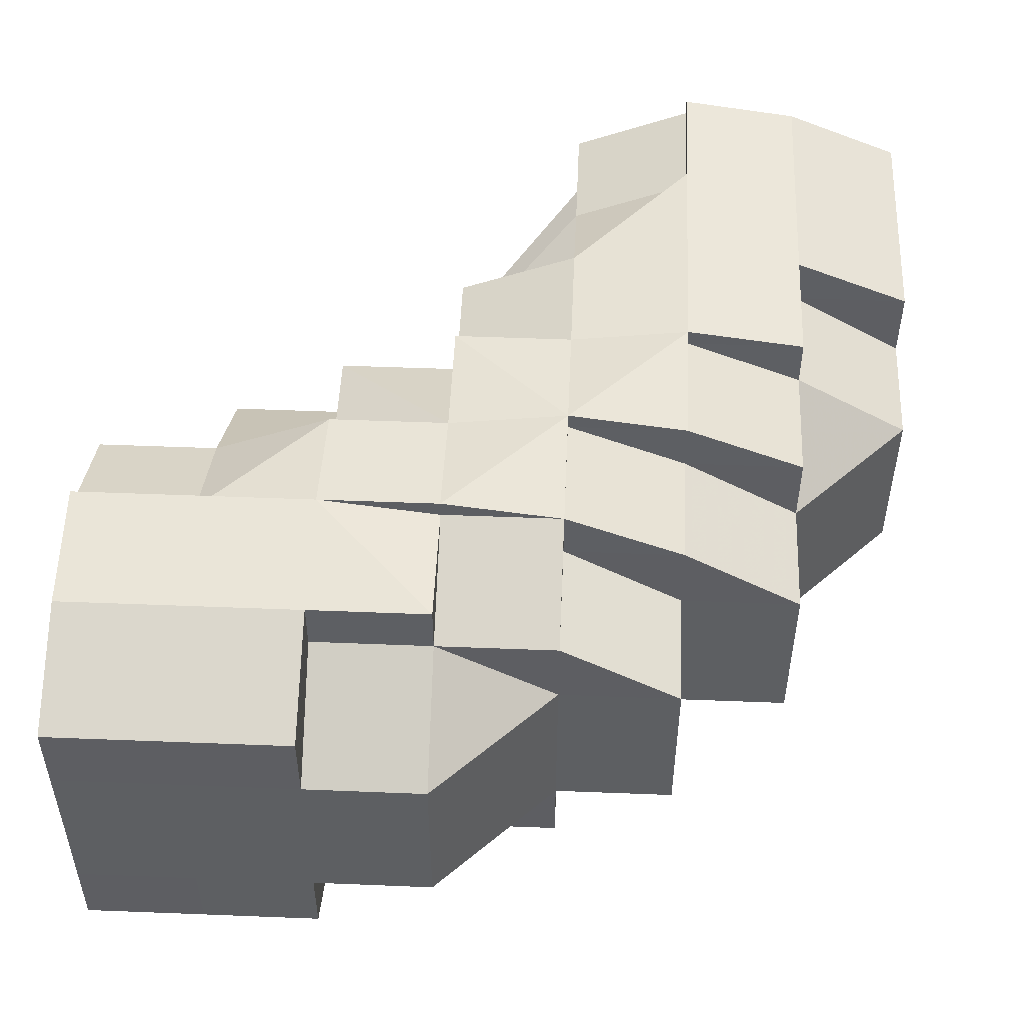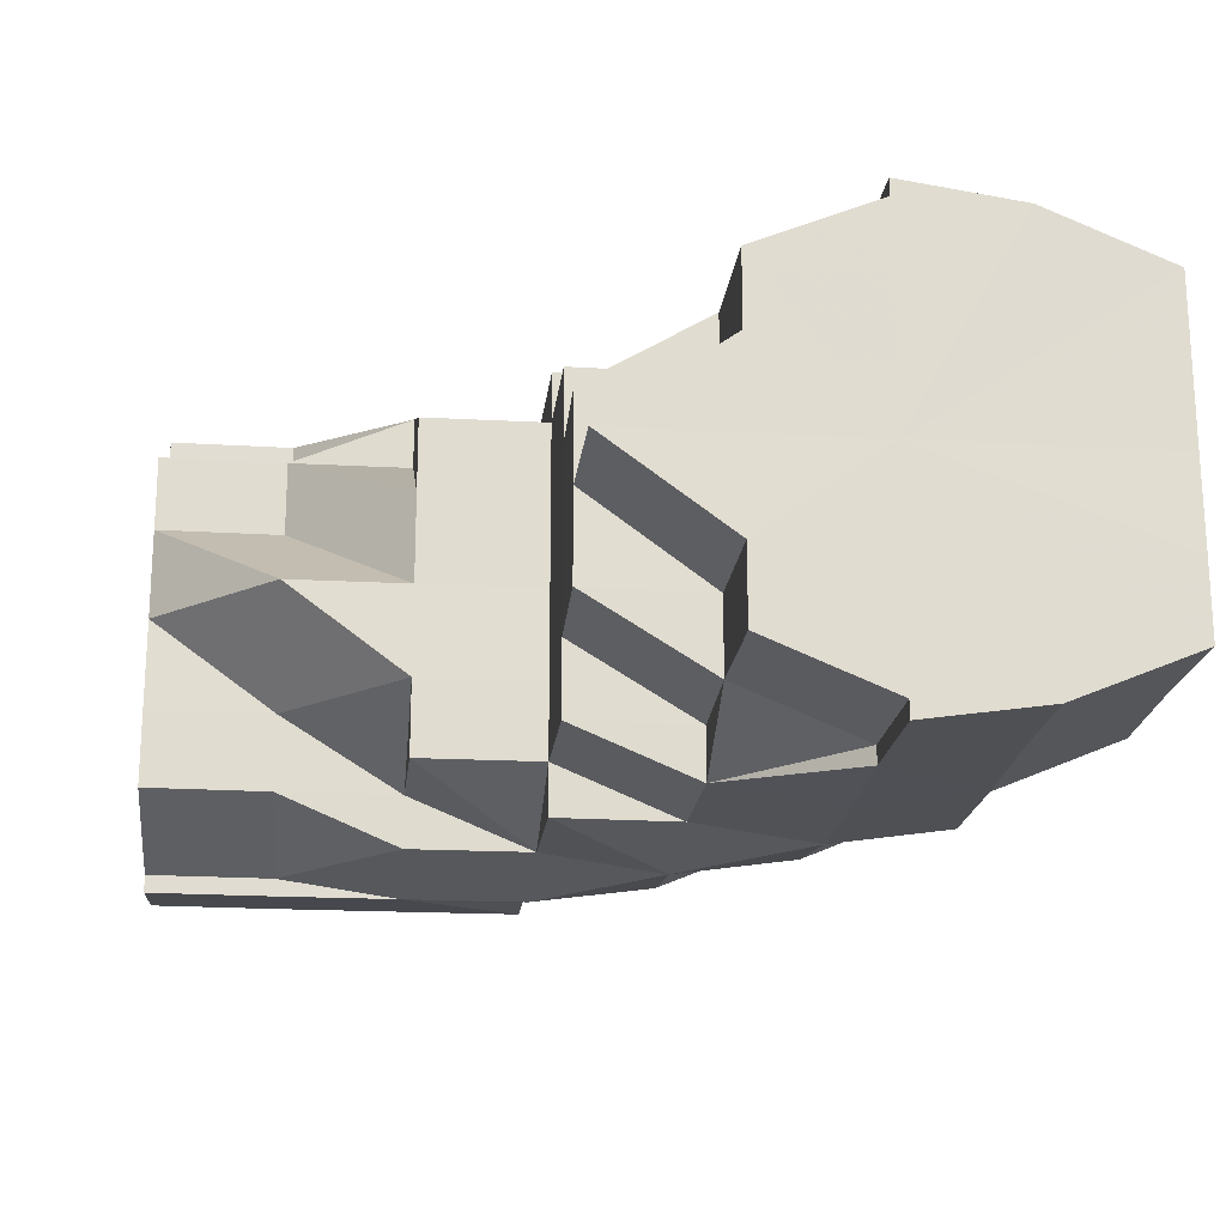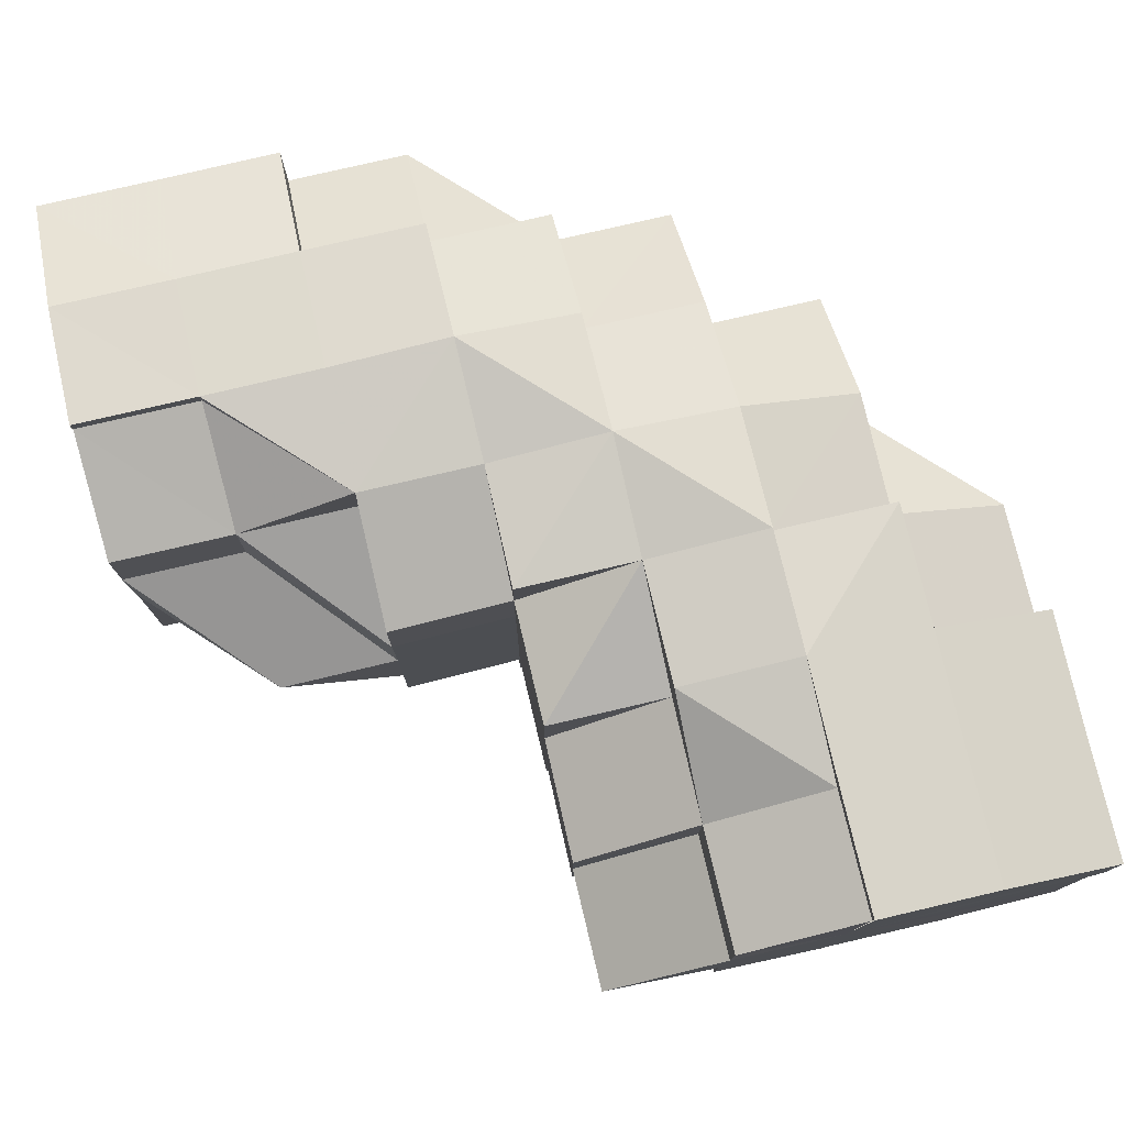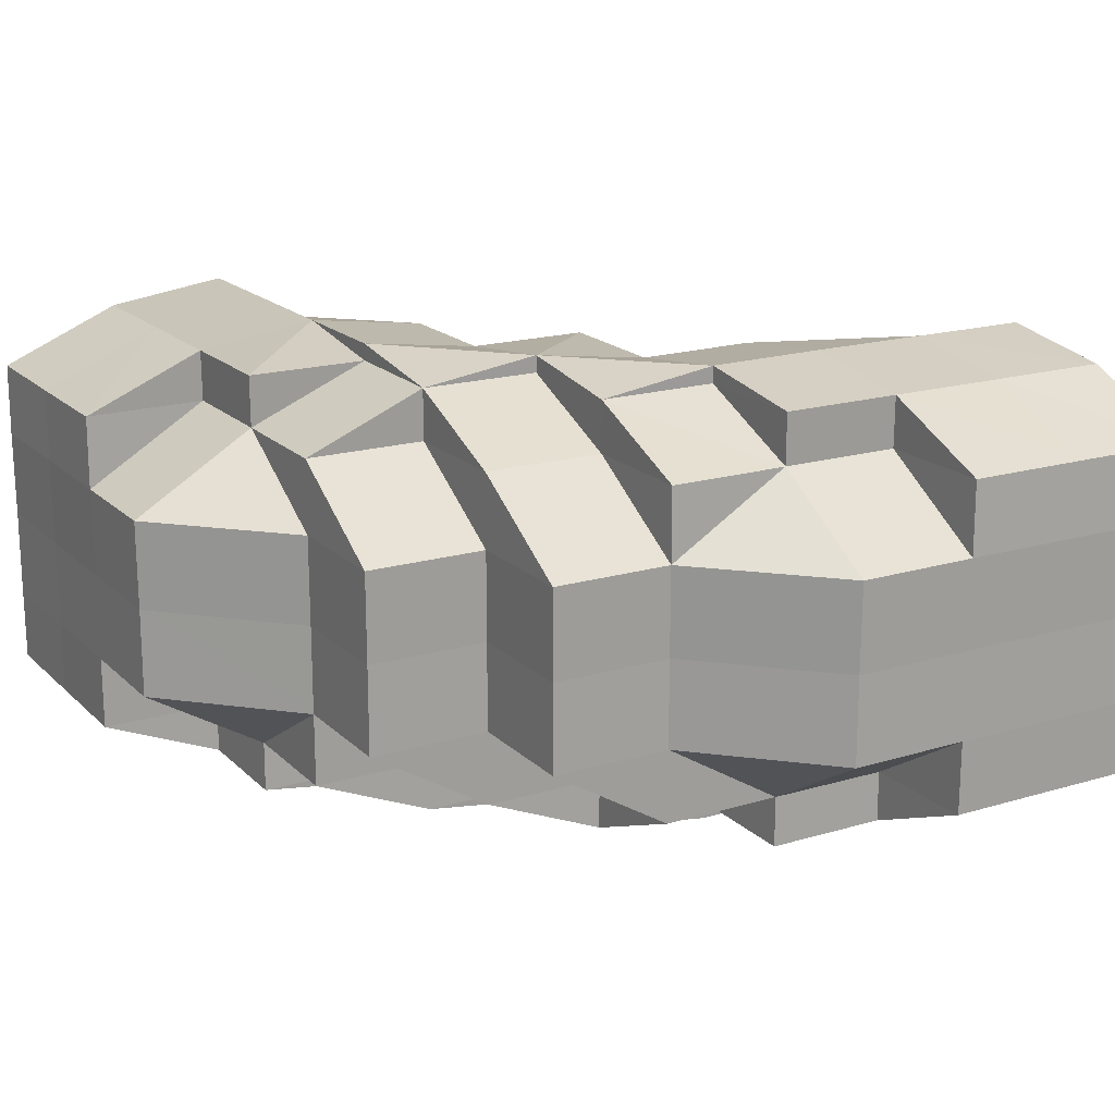
<metadata>
{"format":"obj","ext":"obj","renderer":"f3d","projection":"perspective","resolution":1024,"background":"white","views":[{"elev":50.7,"azim":-87.5,"up":"+Z"},{"elev":-19.8,"azim":174.0,"up":"+Z"},{"elev":77.9,"azim":166.8,"up":"+Z"},{"elev":18.1,"azim":-30.2,"up":"+Z"}]}
</metadata>
<code>
o 4096
v 2205 1862 18.53
v 2205 1862 18.53
v 2205 1862 18.54
v 2205 1862 18.54
v 2205 1862 18.55
v 2205 1862 18.54
v 2205 1862 18.55
v 2205 1862 18.55
v 2205 1862 18.55
v 2205 1862 18.54
v 2205 1862 18.55
v 2205 1862 18.54
v 2205 1862 18.55
v 2205 1862 18.55
v 2205 1862 18.55
v 2205 1862 18.55
v 2205 1862 18.55
v 2205 1862 18.55
v 2205 1862 18.55
v 2205 1862 18.55
v 2205 1862 18.55
v 2205 1862 18.55
v 2205 1862 18.55
v 2205 1862 18.55
v 2205 1862 18.55
v 2205 1862 18.55
v 2205 1862 18.55
v 2205 1862 18.55
v 2205 1862 18.55
v 2205 1862 18.55
v 2205 1862 18.55
v 2205 1862 18.55
v 2205 1862 18.55
v 2205 1862 18.55
v 2205 1862 18.55
v 2205 1862 18.55
v 2205 1862 18.55
v 2205 1862 18.54
v 2205 1862 18.55
v 2205 1862 18.54
v 2205 1862 18.53
v 2205 1862 18.55
v 2205 1862 18.55
v 2205 1862 18.54
v 2205 1862 18.55
v 2205 1862 18.55
v 2205 1862 18.55
v 2205 1862 18.55
v 2205 1862 18.54
v 2205 1862 18.53
v 2205 1862 18.55
v 2205 1862 18.54
v 2205 1862 18.55
v 2205 1862 18.55
v 2205 1862 18.55
v 2205 1862 18.55
v 2205 1862 18.55
v 2205 1862 18.54
v 2205 1862 18.53
v 2205 1862 18.53
v 2205 1862 18.53
v 2205 1862 18.54
v 2205 1862 18.53
v 2205 1862 18.53
v 2205 1862 18.53
v 2205 1862 18.52
v 2205 1862 18.53
v 2205 1862 18.53
v 2205 1862 18.53
v 2205 1862 18.52
v 2205 1862 18.52
v 2205 1862 18.52
v 2205 1862 18.54
v 2205 1862 18.53
v 2205 1862 18.55
v 2205 1862 18.54
v 2205 1862 18.55
v 2205 1862 18.55
v 2205 1862 18.53
v 2205 1862 18.53
v 2205 1862 18.54
v 2205 1862 18.55
v 2205 1862 18.55
v 2205 1862 18.53
v 2205 1862 18.54
v 2205 1862 18.53
v 2205 1862 18.53
v 2205 1862 18.52
v 2205 1862 18.52
v 2205 1862 18.52
v 2205 1862 18.52
v 2205 1862 18.52
v 2205 1862 18.53
v 2205 1862 18.53
v 2205 1862 18.52
v 2205 1862 18.53
v 2205 1862 18.52
v 2205 1862 18.52
v 2205 1862 18.53
v 2205 1862 18.52
v 2205 1862 18.52
v 2205 1862 18.52
v 2205 1862 18.52
v 2205 1862 18.52
v 2205 1862 18.52
v 2205 1862 18.52
v 2205 1862 18.52
v 2205 1862 18.52
v 2205 1862 18.52
v 2205 1862 18.52
v 2205 1862 18.52
v 2205 1862 18.52
v 2205 1862 18.52
v 2205 1862 18.52
v 2205 1862 18.52
v 2205 1862 18.53
v 2205 1862 18.53
v 2205 1862 18.53
v 2205 1862 18.54
v 2205 1862 18.55
v 2205 1862 18.55
v 2205 1862 18.55
v 2205 1862 18.54
v 2205 1862 18.55
v 2205 1862 18.55
v 2205 1862 18.55
v 2205 1862 18.55
v 2205 1862 18.55
v 2205 1862 18.55
v 2205 1862 18.55
v 2205 1862 18.55
v 2205 1862 18.55
v 2205 1862 18.55
v 2205 1862 18.55
v 2205 1862 18.55
v 2205 1862 18.55
v 2205 1862 18.54
v 2205 1862 18.55
v 2205 1862 18.55
v 2205 1862 18.53
v 2205 1862 18.55
v 2205 1862 18.55
v 2205 1862 18.54
v 2205 1862 18.54
v 2205 1862 18.54
v 2205 1862 18.55
v 2205 1862 18.55
v 2205 1862 18.55
v 2205 1862 18.55
v 2205 1862 18.55
v 2205 1862 18.55
v 2205 1862 18.55
v 2205 1862 18.55
v 2205 1862 18.55
v 2205 1862 18.55
v 2205 1862 18.55
v 2205 1862 18.55
v 2205 1862 18.55
v 2205 1862 18.55
v 2205 1862 18.55
v 2205 1862 18.55
v 2205 1862 18.55
v 2205 1862 18.55
v 2205 1862 18.55
v 2205 1862 18.55
v 2205 1862 18.54
v 2205 1862 18.55
v 2205 1862 18.55
v 2205 1862 18.54
v 2205 1862 18.55
v 2205 1862 18.55
v 2205 1862 18.55
v 2205 1862 18.55
v 2205 1862 18.55
v 2205 1862 18.54
v 2205 1862 18.55
v 2205 1862 18.54
v 2205 1862 18.55
v 2205 1862 18.55
v 2205 1862 18.55
v 2205 1862 18.55
v 2205 1862 18.55
v 2205 1862 18.55
v 2205 1862 18.55
v 2205 1862 18.54
v 2205 1862 18.54
v 2205 1862 18.53
v 2205 1862 18.53
v 2205 1862 18.53
v 2205 1862 18.53
v 2205 1862 18.53
v 2205 1862 18.53
v 2205 1862 18.53
v 2205 1862 18.52
v 2205 1862 18.52
v 2205 1862 18.53
v 2205 1862 18.52
v 2205 1862 18.52
v 2205 1862 18.52
v 2205 1862 18.53
v 2205 1862 18.52
v 2205 1862 18.52
v 2205 1862 18.52
v 2205 1862 18.52
v 2205 1862 18.52
v 2205 1862 18.52
v 2205 1862 18.52
v 2205 1862 18.52
v 2205 1862 18.52
v 2205 1862 18.52
v 2205 1862 18.52
v 2205 1862 18.52
v 2205 1862 18.52
v 2205 1862 18.52
v 2205 1862 18.52
v 2205 1862 18.52
v 2205 1862 18.53
v 2205 1862 18.52
v 2205 1862 18.53
v 2205 1862 18.52
v 2205 1862 18.52
v 2205 1862 18.52
v 2205 1862 18.52
v 2205 1862 18.52
v 2205 1862 18.52
v 2205 1862 18.52
v 2205 1862 18.52
v 2205 1862 18.52
v 2205 1862 18.52
v 2205 1862 18.52
v 2205 1862 18.52
v 2205 1862 18.53
v 2205 1862 18.52
v 2205 1862 18.52
v 2205 1862 18.52
v 2205 1862 18.52
v 2205 1862 18.53
v 2205 1862 18.53
v 2205 1862 18.53
v 2205 1862 18.52
v 2205 1862 18.53
v 2205 1862 18.53
v 2205 1862 18.53
v 2205 1862 18.53
v 2205 1862 18.53
v 2205 1862 18.52
v 2205 1862 18.54
v 2205 1862 18.52
v 2205 1862 18.53
v 2205 1862 18.53
v 2205 1862 18.53
v 2205 1862 18.53
v 2205 1862 18.52
v 2205 1862 18.53
v 2205 1862 18.52
v 2205 1862 18.53
v 2205 1862 18.52
v 2205 1862 18.52
v 2205 1862 18.52
v 2205 1862 18.52
v 2205 1862 18.52
v 2205 1862 18.52
v 2205 1862 18.52
v 2205 1862 18.52
v 2205 1862 18.52
v 2205 1862 18.53
v 2205 1862 18.52
v 2205 1862 18.52
v 2205 1862 18.52
v 2205 1862 18.52
v 2205 1862 18.52
v 2205 1862 18.52
v 2205 1862 18.52
v 2205 1862 18.52
v 2205 1862 18.52
v 2205 1862 18.52
v 2205 1862 18.52
v 2205 1862 18.53
v 2205 1862 18.52
v 2205 1862 18.52
v 2205 1862 18.52
v 2205 1862 18.53
v 2205 1862 18.52
v 2205 1862 18.52
v 2205 1862 18.52
v 2205 1862 18.52
v 2205 1862 18.52
v 2205 1862 18.52
v 2205 1862 18.52
v 2205 1862 18.52
v 2205 1862 18.53
v 2205 1862 18.54
v 2205 1862 18.55
v 2205 1862 18.55
v 2205 1862 18.55
v 2205 1862 18.55
v 2205 1862 18.55
v 2205 1862 18.54
v 2205 1862 18.54
v 2205 1862 18.54
v 2205 1862 18.53
v 2205 1862 18.53
v 2205 1862 18.53
v 2205 1862 18.53
v 2205 1862 18.53
v 2205 1862 18.52
v 2205 1862 18.54
v 2205 1862 18.55
v 2205 1862 18.55
v 2205 1862 18.55
v 2205 1862 18.55
v 2205 1862 18.54
v 2205 1862 18.55
v 2205 1862 18.55
v 2205 1862 18.55
v 2205 1862 18.53
v 2205 1862 18.53
v 2205 1862 18.53
v 2205 1862 18.53
v 2205 1862 18.53
v 2205 1862 18.54
v 2205 1862 18.54
v 2205 1862 18.55
v 2205 1862 18.54
v 2205 1862 18.54
v 2205 1862 18.54
v 2205 1862 18.55
v 2205 1862 18.55
v 2205 1862 18.55
v 2205 1862 18.54
v 2205 1862 18.55
v 2205 1862 18.55
v 2205 1862 18.55
v 2205 1862 18.54
v 2205 1862 18.54
v 2205 1862 18.53
v 2205 1862 18.54
v 2205 1862 18.53
v 2205 1862 18.53
v 2205 1862 18.53
v 2205 1862 18.54
v 2205 1862 18.55
v 2205 1862 18.53
v 2205 1862 18.53
v 2205 1862 18.52
v 2205 1862 18.52
v 2205 1862 18.52
v 2205 1862 18.52
v 2205 1862 18.52
v 2205 1862 18.53
v 2205 1862 18.53
v 2205 1862 18.53
v 2205 1862 18.53
v 2205 1862 18.55
v 2205 1862 18.55
v 2205 1862 18.54
v 2205 1862 18.54
v 2205 1862 18.55
v 2205 1862 18.55
v 2205 1862 18.55
v 2205 1862 18.55
v 2205 1862 18.55
v 2205 1862 18.55
v 2205 1862 18.55
v 2205 1862 18.55
v 2205 1862 18.54
v 2205 1862 18.55
v 2205 1862 18.55
v 2205 1862 18.55
v 2205 1862 18.55
v 2205 1862 18.54
v 2205 1862 18.55
v 2205 1862 18.53
v 2205 1862 18.53
v 2205 1862 18.53
v 2205 1862 18.53
v 2205 1862 18.52
v 2205 1862 18.52
v 2205 1862 18.52
v 2205 1862 18.52
v 2205 1862 18.53
v 2205 1862 18.52
v 2205 1862 18.52
v 2205 1862 18.52
v 2205 1862 18.52
v 2205 1862 18.52
v 2205 1862 18.52
v 2205 1862 18.52
v 2205 1862 18.53
v 2205 1862 18.52
v 2205 1862 18.52
v 2205 1862 18.53
v 2205 1862 18.53
v 2205 1862 18.54
v 2205 1862 18.54
v 2205 1862 18.54
v 2205 1862 18.53
v 2205 1862 18.53
v 2205 1862 18.53
v 2205 1862 18.53
v 2205 1862 18.53
v 2205 1862 18.52
v 2205 1862 18.52
v 2205 1862 18.52
v 2205 1862 18.53
v 2205 1862 18.53
v 2205 1862 18.52
v 2205 1862 18.52
v 2205 1862 18.52
v 2205 1862 18.52
v 2205 1862 18.52
v 2205 1862 18.52
v 2205 1862 18.52
v 2205 1862 18.52
v 2205 1862 18.52
v 2205 1862 18.52
v 2205 1862 18.55
v 2205 1862 18.55
v 2205 1862 18.55
v 2205 1862 18.55
v 2205 1862 18.54
v 2205 1862 18.54
v 2205 1862 18.55
v 2205 1862 18.55
v 2205 1862 18.55
v 2205 1862 18.55
v 2205 1862 18.55
v 2205 1862 18.55
v 2205 1862 18.55
v 2205 1862 18.55
v 2205 1862 18.55
v 2205 1862 18.53
v 2205 1862 18.52
v 2205 1862 18.52
v 2205 1862 18.52
v 2205 1862 18.52
v 2205 1862 18.55
v 2205 1862 18.55
v 2205 1862 18.55
v 2205 1862 18.52
v 2205 1862 18.52
v 2205 1862 18.52
v 2205 1862 18.55
v 2205 1862 18.55
v 2205 1862 18.55
v 2205 1862 18.55
v 2205 1862 18.55
v 2205 1862 18.52
v 2205 1862 18.52
v 2205 1862 18.52
v 2205 1862 18.52
v 2205 1862 18.52
v 2205 1862 18.52
v 2205 1862 18.52
v 2205 1862 18.52
v 2205 1862 18.52
v 2205 1862 18.52
v 2205 1862 18.52
v 2205 1862 18.55
v 2205 1862 18.55
v 2205 1862 18.55
v 2205 1862 18.52
v 2205 1862 18.52
v 2205 1862 18.53
v 2205 1862 18.55
v 2205 1862 18.55
v 2205 1862 18.55
v 2205 1862 18.55
v 2205 1862 18.54
v 2205 1862 18.52
v 2205 1862 18.52
v 2205 1862 18.52
v 2205 1862 18.52
v 2205 1862 18.52
v 2205 1862 18.52
v 2205 1862 18.52
v 2205 1862 18.52
v 2205 1862 18.52
v 2205 1862 18.52
v 2205 1862 18.52
v 2205 1862 18.52
v 2205 1862 18.52
v 2205 1862 18.52
v 2205 1862 18.54
v 2205 1862 18.55
v 2205 1862 18.55
v 2205 1862 18.55
v 2205 1862 18.55
v 2205 1862 18.52
v 2205 1862 18.52
v 2205 1862 18.52
v 2205 1862 18.52
v 2205 1862 18.53
v 2205 1862 18.53
v 2205 1862 18.54
v 2205 1862 18.53
v 2205 1862 18.55
v 2205 1862 18.53
v 2205 1862 18.55
v 2205 1862 18.52
v 2205 1862 18.52
v 2205 1862 18.52
v 2205 1862 18.52
v 2205 1862 18.52
v 2205 1862 18.53
v 2205 1862 18.53
v 2205 1862 18.54
v 2205 1862 18.55
v 2205 1862 18.55
f 1 2 3
f 3 4 5
f 2 4 6
f 5 7 8
f 4 7 9
f 10 11 7
f 4 12 7
f 8 13 14
f 11 15 13
f 7 13 16
f 7 17 13
f 15 18 19
f 18 20 21
f 22 20 23
f 24 21 25
f 13 25 26
f 13 24 27
f 27 28 29
f 30 31 29
f 31 32 33
f 34 28 35
f 28 36 37
f 35 36 38
f 28 39 36
f 38 40 41
f 39 42 36
f 43 42 44
f 45 39 46
f 47 48 39
f 44 49 50
f 51 52 49
f 53 51 54
f 55 54 56
f 56 57 58
f 52 59 60
f 49 60 61
f 49 62 60
f 50 60 63
f 59 64 65
f 63 65 66
f 60 65 67
f 60 68 65
f 65 69 70
f 71 70 72
f 73 74 68
f 75 73 76
f 77 78 75
f 76 73 79
f 79 74 80
f 73 81 74
f 82 81 73
f 82 83 81
f 81 84 74
f 81 85 84
f 74 84 86
f 74 86 87
f 80 86 88
f 88 89 90
f 89 91 92
f 84 93 86
f 84 94 93
f 86 93 95
f 96 95 97
f 93 98 95
f 93 99 98
f 95 98 100
f 100 101 102
f 100 102 103
f 104 103 105
f 98 106 100
f 98 107 106
f 106 108 109
f 108 110 111
f 112 111 113
f 114 115 106
f 116 114 98
f 114 115 117
f 116 114 117
f 118 116 93
f 118 116 117
f 119 118 84
f 119 118 117
f 120 119 81
f 120 119 117
f 121 120 117
f 121 120 82
f 122 82 123
f 124 82 122
f 125 126 124
f 126 127 82
f 128 127 126
f 129 126 82
f 130 131 126
f 132 131 117
f 132 133 134
f 135 132 117
f 135 132 136
f 137 135 117
f 137 135 138
f 138 139 136
f 140 137 117
f 141 138 142
f 140 137 143
f 144 143 141
f 143 145 138
f 143 138 146
f 138 136 147
f 147 136 148
f 136 149 148
f 147 148 150
f 151 150 152
f 153 154 151
f 150 134 155
f 156 157 150
f 158 156 159
f 159 160 161
f 162 163 160
f 164 165 161
f 166 162 167
f 168 167 164
f 169 167 168
f 170 150 129
f 170 129 171
f 172 170 171
f 171 155 173
f 174 173 175
f 176 174 177
f 178 172 179
f 178 180 181
f 172 182 180
f 172 183 182
f 184 185 186
f 185 187 188
f 189 190 191
f 190 192 193
f 192 194 195
f 191 196 197
f 197 198 199
f 200 201 198
f 198 202 203
f 204 203 205
f 204 205 206
f 198 204 207
f 207 204 208
f 198 209 204
f 209 210 211
f 210 212 211
f 209 211 213
f 214 210 215
f 215 213 216
f 217 218 214
f 219 220 218
f 213 221 222
f 213 222 223
f 224 213 225
f 224 225 226
f 224 226 227
f 226 225 228
f 226 228 229
f 230 226 231
f 231 228 232
f 233 234 230
f 235 236 228
f 232 237 1
f 236 238 237
f 228 237 239
f 228 240 237
f 237 2 241
f 237 242 2
f 242 243 2
f 2 243 4
f 243 12 4
f 242 244 243
f 243 245 12
f 244 245 243
f 246 244 242
f 245 247 12
f 246 248 249
f 244 250 245
f 246 250 244
f 250 251 245
f 245 251 247
f 250 252 251
f 253 252 254
f 255 246 256
f 257 258 246
f 259 260 255
f 260 261 262
f 259 263 264
f 264 265 266
f 267 257 268
f 268 269 270
f 267 271 272
f 272 273 274
f 269 275 276
f 277 276 278
f 279 280 277
f 280 281 282
f 283 284 281
f 285 286 279
f 285 287 288
f 288 289 253
f 289 290 291
f 292 293 294
f 294 295 296
f 297 298 299
f 299 300 301
f 302 303 304
f 304 305 306
f 307 247 308
f 308 309 310
f 247 309 311
f 247 312 309
f 312 313 309
f 251 312 247
f 314 313 315
f 251 316 312
f 317 318 316
f 319 320 251
f 320 321 312
f 312 322 323
f 318 324 325
f 325 326 327
f 328 327 329
f 330 331 328
f 332 333 329
f 334 335 333
f 336 337 334
f 338 336 339
f 340 339 330
f 341 342 332
f 343 344 340
f 345 344 343
f 346 347 345
f 346 348 349
f 350 351 341
f 352 353 350
f 349 353 352
f 342 354 355
f 356 357 354
f 358 355 359
f 360 361 358
f 362 363 359
f 364 365 363
f 366 364 360
f 367 368 362
f 369 370 368
f 371 372 367
f 373 374 366
f 375 376 373
f 377 376 375
f 376 374 351
f 378 379 377
f 380 379 378
f 376 381 374
f 382 381 376
f 383 382 376
f 382 384 381
f 385 386 383
f 387 388 382
f 388 389 381
f 390 387 391
f 381 392 374
f 381 393 392
f 374 392 394
f 374 394 356
f 392 395 394
f 394 395 167
f 395 396 167
f 392 397 395
f 397 396 395
f 393 397 392
f 397 398 396
f 398 143 396
f 398 399 143
f 393 400 397
f 400 398 397
f 400 401 398
f 402 400 393
f 402 403 400
f 404 402 405
f 406 140 398
f 407 406 400
f 406 140 117
f 407 406 117
f 408 407 117
f 408 407 402
f 409 408 117
f 409 408 410
f 411 410 404
f 412 409 410
f 410 413 402
f 410 402 414
f 415 412 416
f 109 410 416
f 417 418 419
f 420 421 422
f 315 423 424
f 425 426 423
f 427 428 425
f 429 430 431
f 432 433 434
f 434 435 436
f 437 438 439
f 440 441 442
f 443 444 445
f 446 447 445
f 448 449 450
f 448 451 452
f 453 454 212
f 454 455 212
f 455 456 457
f 458 457 212
f 459 460 461
f 462 463 464
f 465 466 467
f 467 468 469
f 470 471 472
f 473 474 475
f 476 477 478
f 479 480 477
f 481 482 483
f 484 485 486
f 486 487 488
f 489 490 491
f 491 492 493
f 494 495 496
f 495 497 496
f 498 494 496
f 497 499 496
f 499 30 496
f 500 498 496
f 501 500 496
f 502 501 496
f 503 504 496
f 505 503 496
f 506 505 496
f 507 506 496
f 508 507 496
f 509 508 496

</code>
